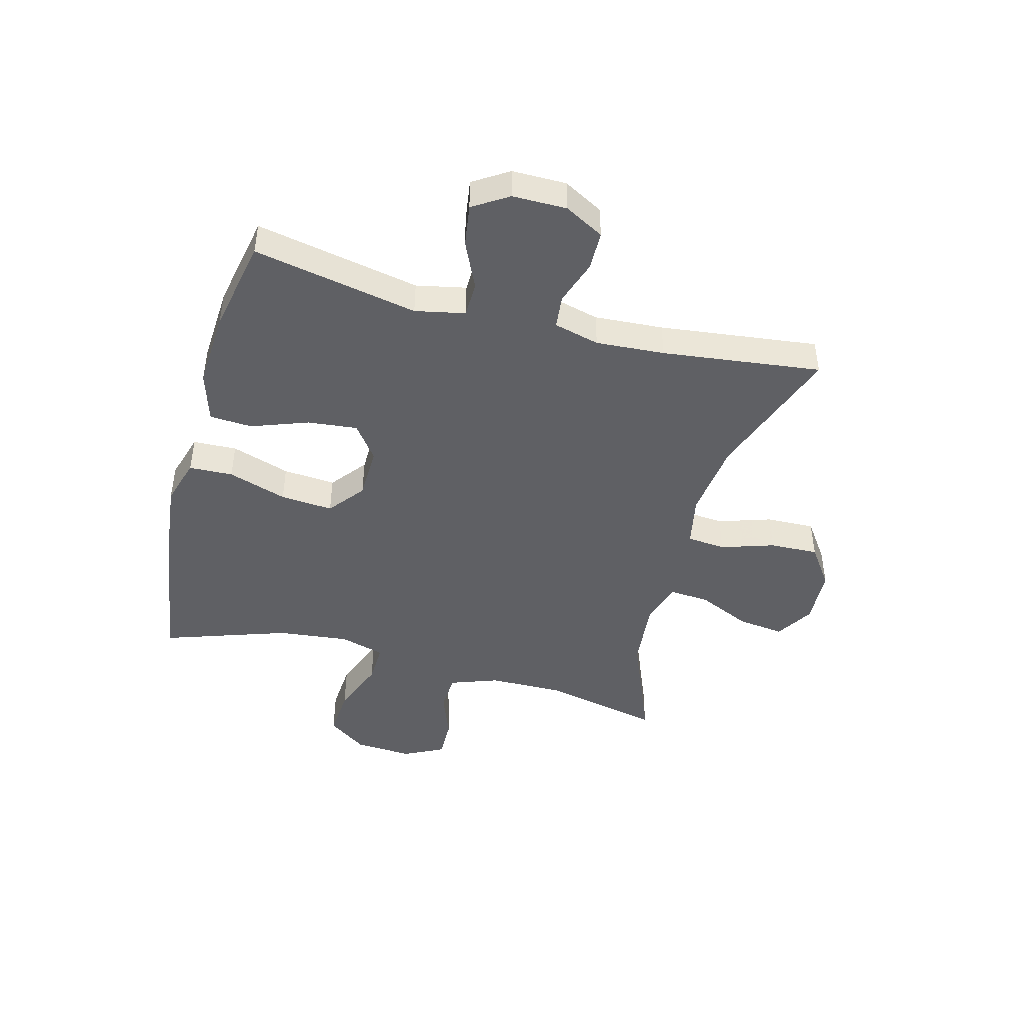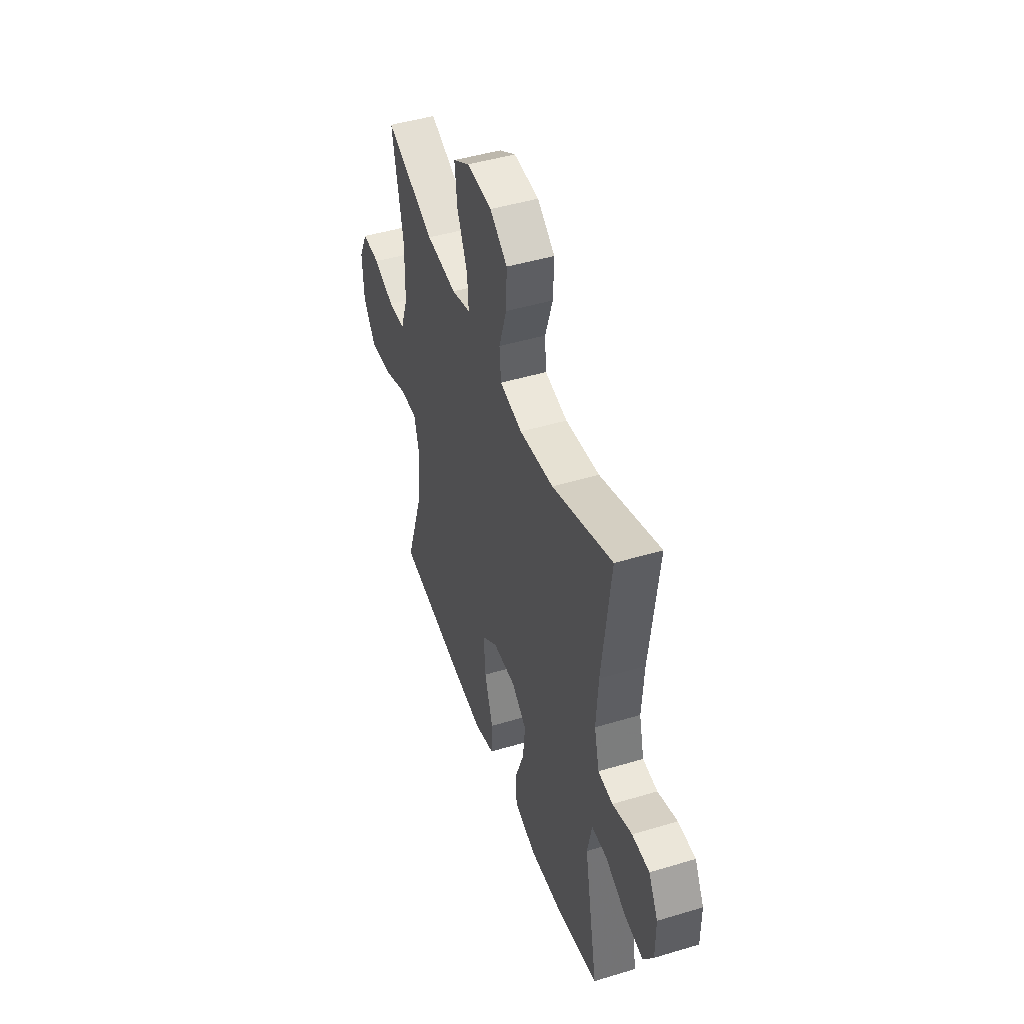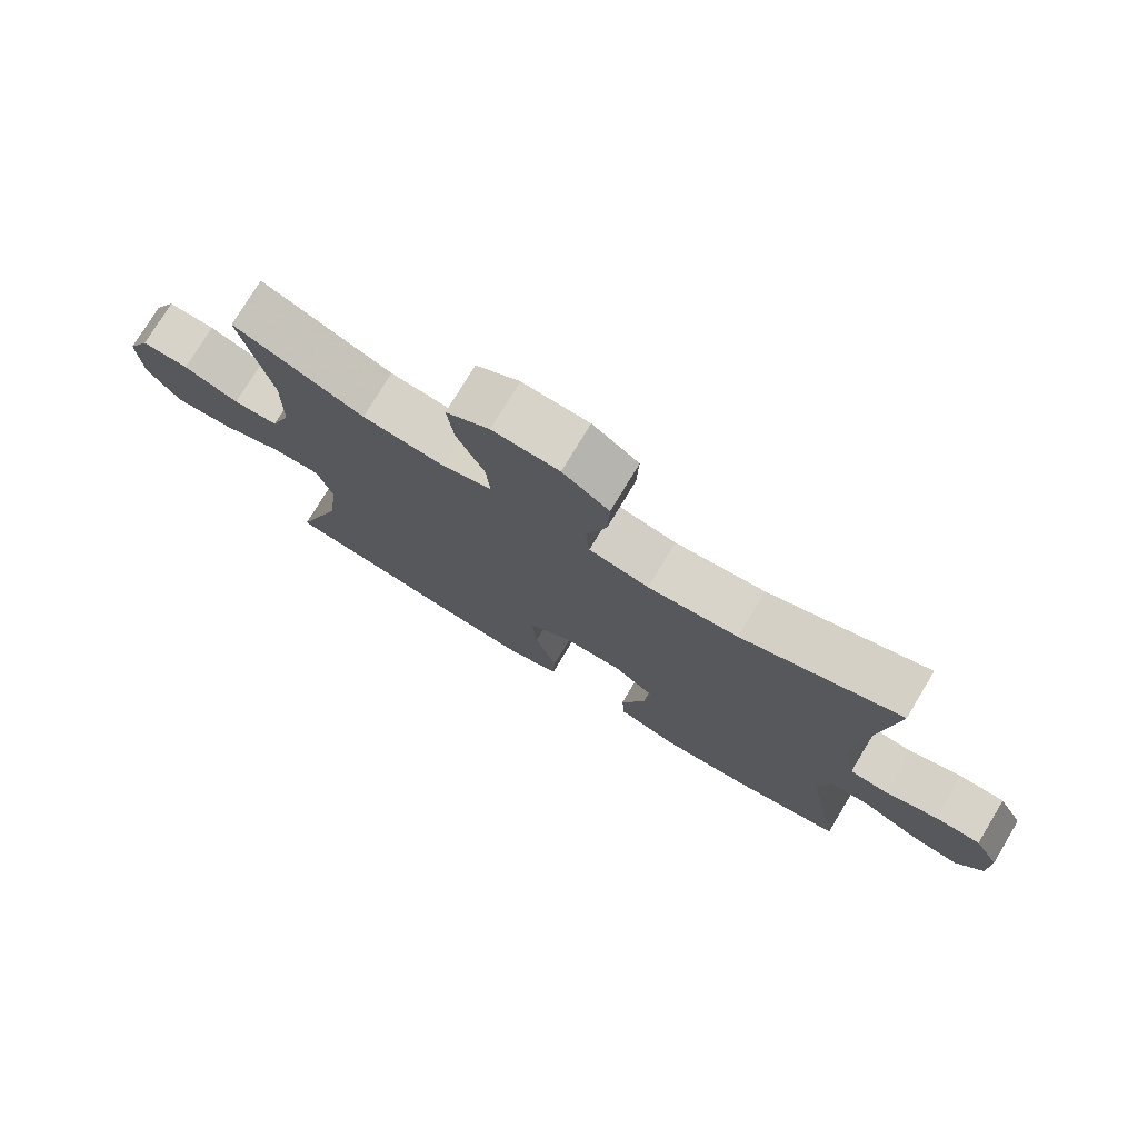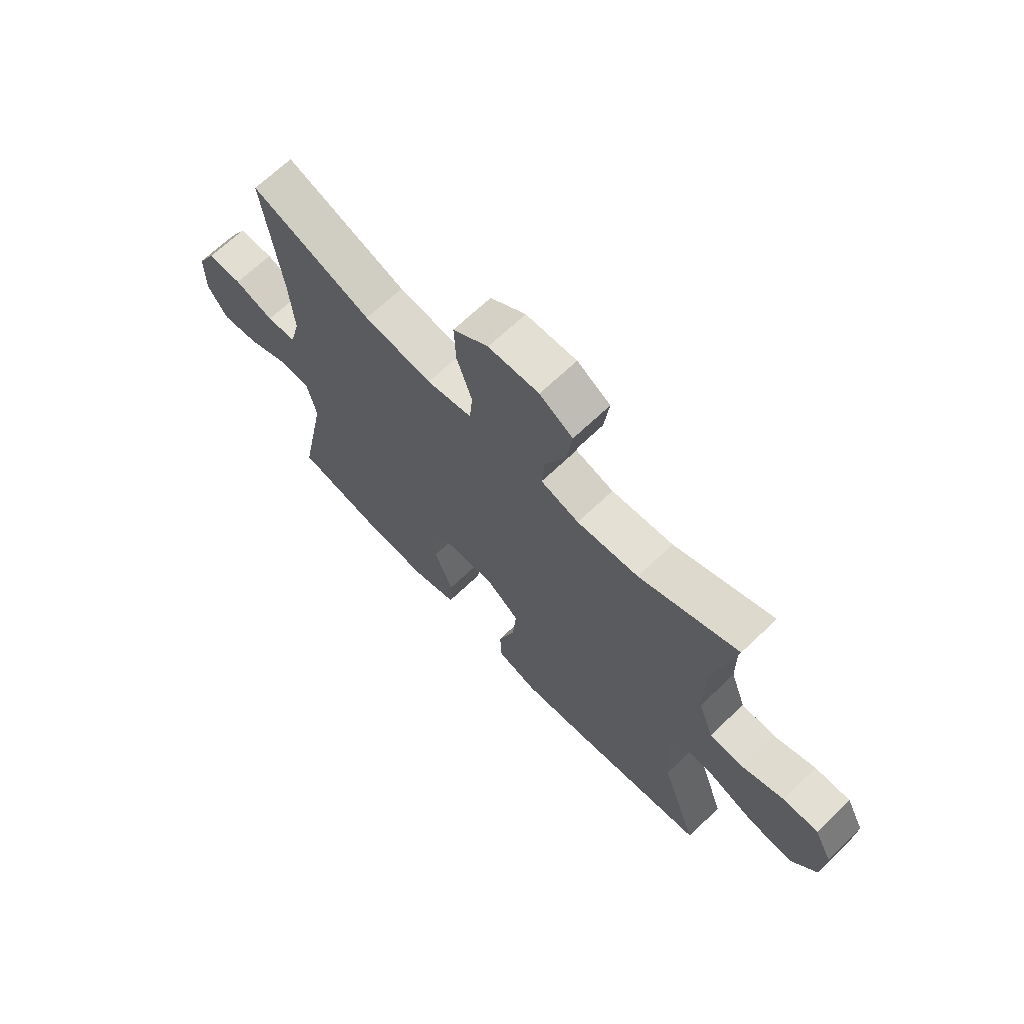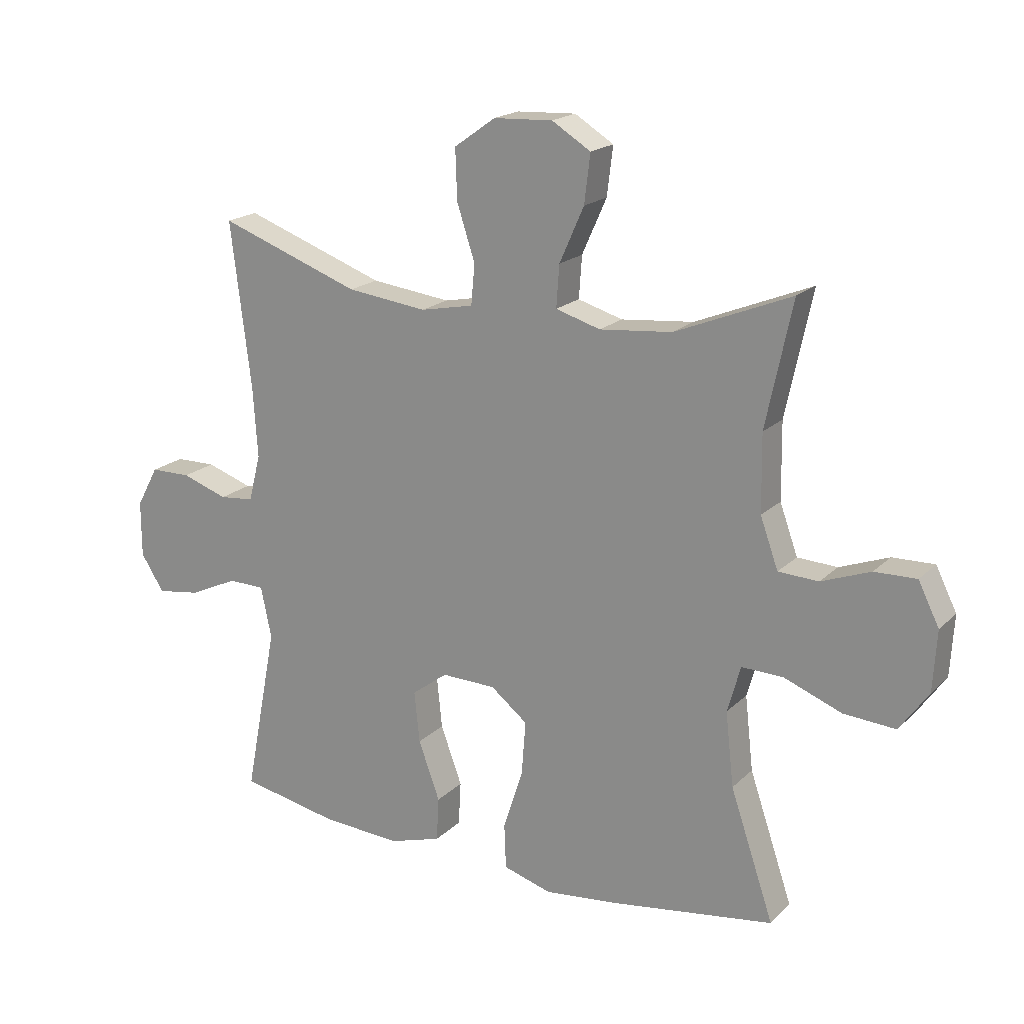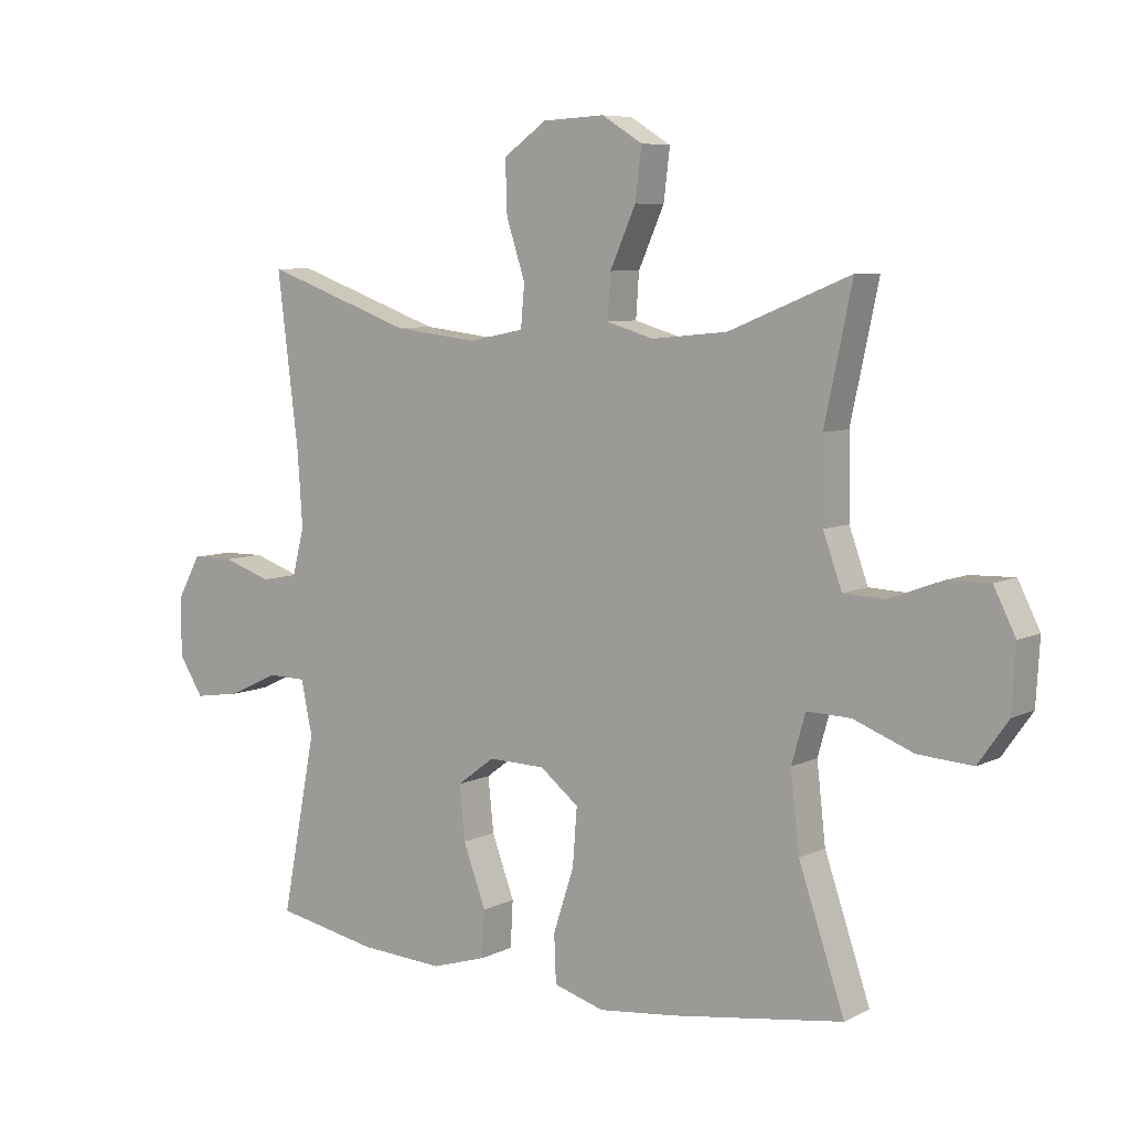
<metadata>
{"format":"obj","ext":"obj","renderer":"f3d","projection":"perspective","resolution":1024,"background":"white","views":[{"elev":-45.2,"azim":-105.0,"up":"+Y"},{"elev":46.2,"azim":-109.0,"up":"+Z"},{"elev":76.2,"azim":-148.9,"up":"+Z"},{"elev":67.9,"azim":46.3,"up":"+Z"},{"elev":19.0,"azim":30.6,"up":"+Z"},{"elev":7.1,"azim":35.8,"up":"+Z"}]}
</metadata>
<code>
v 0.5 0.07 -0.5
v 0.228 0.07 -0.54
v 0.102 0.07 -0.554
v 0.021 0.07 -0.53
v 0.018 0.07 -0.454
v 0.051 0.07 -0.352
v 0.058 0.07 -0.261
v -0.004 0.07 -0.212
v -0.095 0.07 -0.21
v -0.155 0.07 -0.255
v -0.146 0.07 -0.341
v -0.11 0.07 -0.439
v -0.114 0.07 -0.513
v -0.202 0.07 -0.54
v -0.336 0.07 -0.532
v -0.5 0.07 -0.5
v -0.445 0.07 -0.215
v -0.463 0.07 -0.129
v -0.524 0.07 -0.128
v -0.606 0.07 -0.166
v -0.679 0.07 -0.177
v -0.718 0.07 -0.116
v -0.718 0.07 -0.022
v -0.681 0.07 0.046
v -0.613 0.07 0.047
v -0.536 0.07 0.021
v -0.478 0.07 0.027
v -0.458 0.07 0.106
v -0.466 0.07 0.225
v -0.5 0.07 0.5
v -0.263 0.07 0.415
v -0.129 0.07 0.399
v -0.04 0.07 0.417
v -0.034 0.07 0.484
v -0.064 0.07 0.576
v -0.067 0.07 0.66
v 0.002 0.07 0.709
v 0.101 0.07 0.714
v 0.166 0.07 0.674
v 0.156 0.07 0.593
v 0.115 0.07 0.501
v 0.11 0.07 0.431
v 0.185 0.07 0.409
v 0.306 0.07 0.421
v 0.5 0.07 0.5
v 0.456 0.07 0.292
v 0.458 0.07 0.164
v 0.488 0.07 0.081
v 0.555 0.07 0.078
v 0.637 0.07 0.109
v 0.707 0.07 0.111
v 0.742 0.07 0.041
v 0.736 0.07 -0.06
v 0.688 0.07 -0.128
v 0.601 0.07 -0.122
v 0.505 0.07 -0.085
v 0.435 0.07 -0.083
v 0.413 0.07 -0.161
v 0.427 0.07 -0.285
v 0.5 0 -0.5
v 0.228 0 -0.54
v 0.102 0 -0.554
v 0.021 0 -0.53
v 0.018 0 -0.454
v 0.051 0 -0.352
v 0.058 0 -0.261
v -0.004 0 -0.212
v -0.095 0 -0.21
v -0.155 0 -0.255
v -0.146 0 -0.341
v -0.11 0 -0.439
v -0.114 0 -0.513
v -0.202 0 -0.54
v -0.336 0 -0.532
v -0.5 0 -0.5
v -0.445 0 -0.215
v -0.463 0 -0.129
v -0.524 0 -0.128
v -0.606 0 -0.166
v -0.679 0 -0.177
v -0.718 0 -0.116
v -0.718 0 -0.022
v -0.681 0 0.046
v -0.613 0 0.047
v -0.536 0 0.021
v -0.478 0 0.027
v -0.458 0 0.106
v -0.466 0 0.225
v -0.5 0 0.5
v -0.263 0 0.415
v -0.129 0 0.399
v -0.04 0 0.417
v -0.034 0 0.484
v -0.064 0 0.576
v -0.067 0 0.66
v 0.002 0 0.709
v 0.101 0 0.714
v 0.166 0 0.674
v 0.156 0 0.593
v 0.115 0 0.501
v 0.11 0 0.431
v 0.185 0 0.409
v 0.306 0 0.421
v 0.5 0 0.5
v 0.456 0 0.292
v 0.458 0 0.164
v 0.488 0 0.081
v 0.555 0 0.078
v 0.637 0 0.109
v 0.707 0 0.111
v 0.742 0 0.041
v 0.736 0 -0.06
v 0.688 0 -0.128
v 0.601 0 -0.122
v 0.505 0 -0.085
v 0.435 0 -0.083
v 0.413 0 -0.161
v 0.427 0 -0.285
f 54 55 56
f 53 54 56
f 52 53 56
f 51 52 56
f 50 51 56
f 49 50 56
f 48 49 56 57
f 47 48 57
f 46 47 57 58
f 44 45 46
f 43 44 46 58
f 39 40 41
f 38 39 41
f 37 38 41
f 36 37 41
f 35 36 41
f 34 35 41
f 33 34 41 42
f 43 58 59
f 42 43 59
f 33 42 59
f 32 33 59
f 24 25 26
f 23 24 26
f 22 23 26
f 21 22 26
f 20 21 26
f 19 20 26
f 18 19 26 27
f 17 18 27 28
f 15 16 17
f 14 15 17
f 13 14 17
f 12 13 17
f 11 12 17
f 10 11 17 28
f 4 5 6
f 3 4 6
f 2 3 6
f 1 2 6
f 59 1 6
f 59 6 7
f 59 7 8
f 32 59 8
f 31 32 8
f 31 8 9
f 30 31 9
f 29 30 9
f 9 10 28 29
f 115 114 113
f 115 113 112
f 115 112 111
f 115 111 110
f 115 110 109
f 115 109 108
f 116 115 108 107
f 116 107 106
f 117 116 106 105
f 105 104 103
f 117 105 103 102
f 100 99 98
f 100 98 97
f 100 97 96
f 100 96 95
f 100 95 94
f 100 94 93
f 101 100 93 92
f 118 117 102
f 118 102 101
f 118 101 92
f 118 92 91
f 85 84 83
f 85 83 82
f 85 82 81
f 85 81 80
f 85 80 79
f 85 79 78
f 86 85 78 77
f 87 86 77 76
f 76 75 74
f 76 74 73
f 76 73 72
f 76 72 71
f 76 71 70
f 87 76 70 69
f 65 64 63
f 65 63 62
f 65 62 61
f 65 61 60
f 65 60 118
f 66 65 118
f 67 66 118
f 67 118 91
f 67 91 90
f 68 67 90
f 68 90 89
f 68 89 88
f 88 87 69 68
f 1 60 61 2
f 2 61 62 3
f 3 62 63 4
f 4 63 64 5
f 5 64 65 6
f 6 65 66 7
f 7 66 67 8
f 8 67 68 9
f 9 68 69 10
f 10 69 70 11
f 11 70 71 12
f 12 71 72 13
f 13 72 73 14
f 14 73 74 15
f 15 74 75 16
f 16 75 76 17
f 17 76 77 18
f 18 77 78 19
f 19 78 79 20
f 20 79 80 21
f 21 80 81 22
f 22 81 82 23
f 23 82 83 24
f 24 83 84 25
f 25 84 85 26
f 26 85 86 27
f 27 86 87 28
f 28 87 88 29
f 29 88 89 30
f 30 89 90 31
f 31 90 91 32
f 32 91 92 33
f 33 92 93 34
f 34 93 94 35
f 35 94 95 36
f 36 95 96 37
f 37 96 97 38
f 38 97 98 39
f 39 98 99 40
f 40 99 100 41
f 41 100 101 42
f 42 101 102 43
f 43 102 103 44
f 44 103 104 45
f 45 104 105 46
f 46 105 106 47
f 47 106 107 48
f 48 107 108 49
f 49 108 109 50
f 50 109 110 51
f 51 110 111 52
f 52 111 112 53
f 53 112 113 54
f 54 113 114 55
f 55 114 115 56
f 56 115 116 57
f 57 116 117 58
f 58 117 118 59
f 59 118 60 1

</code>
